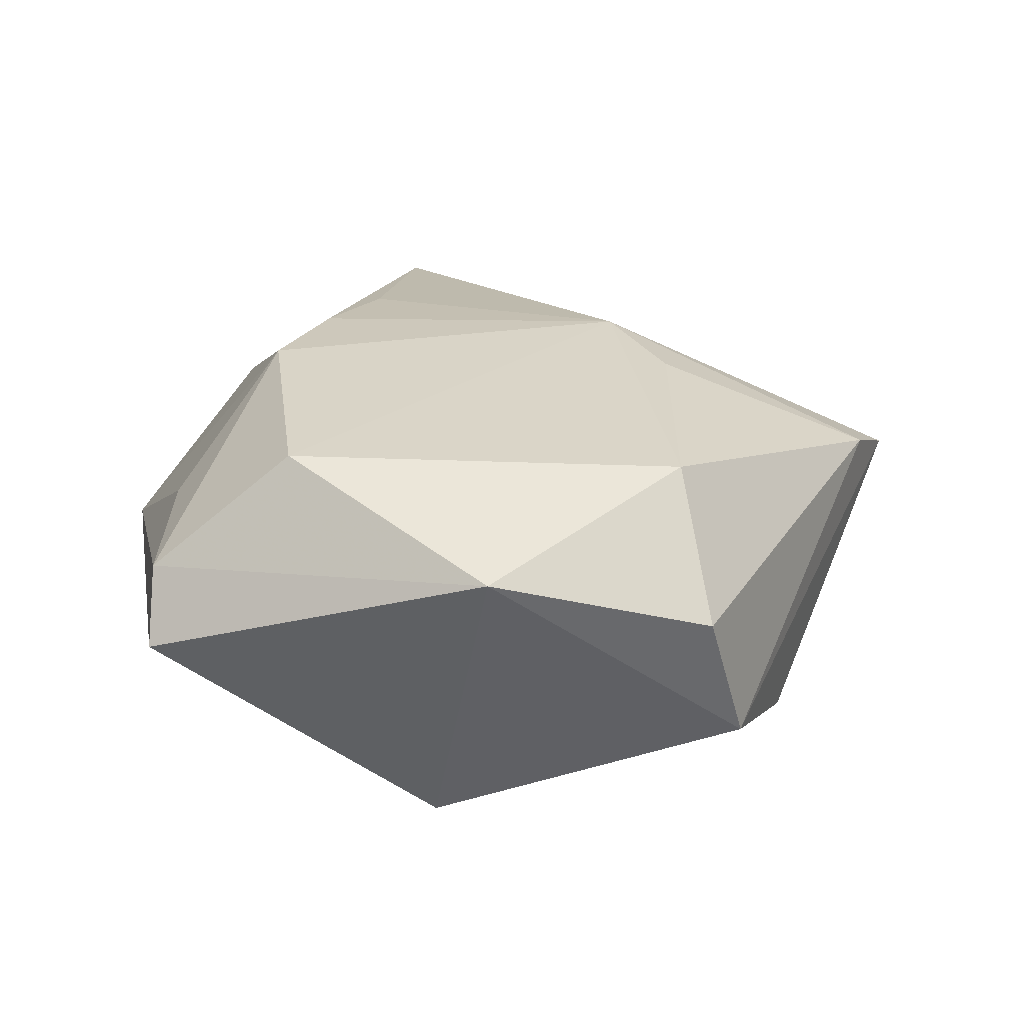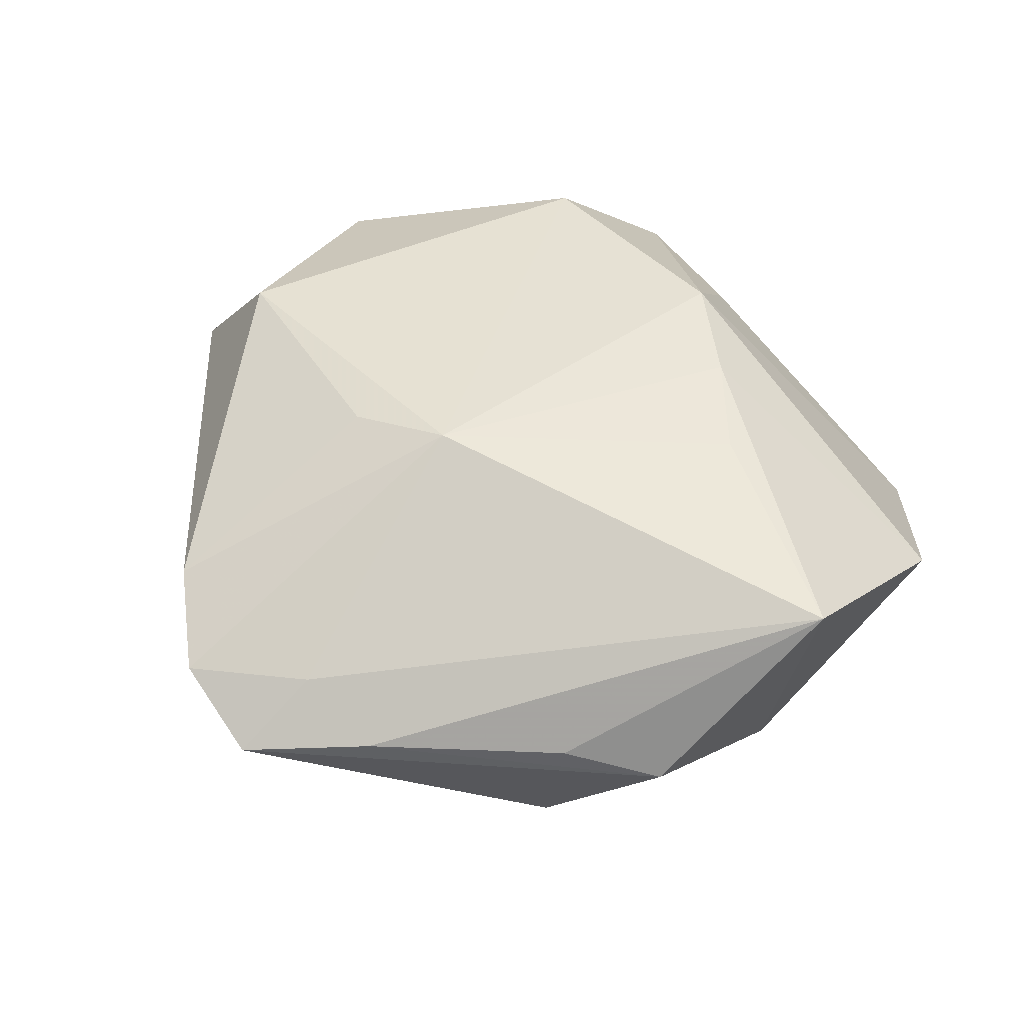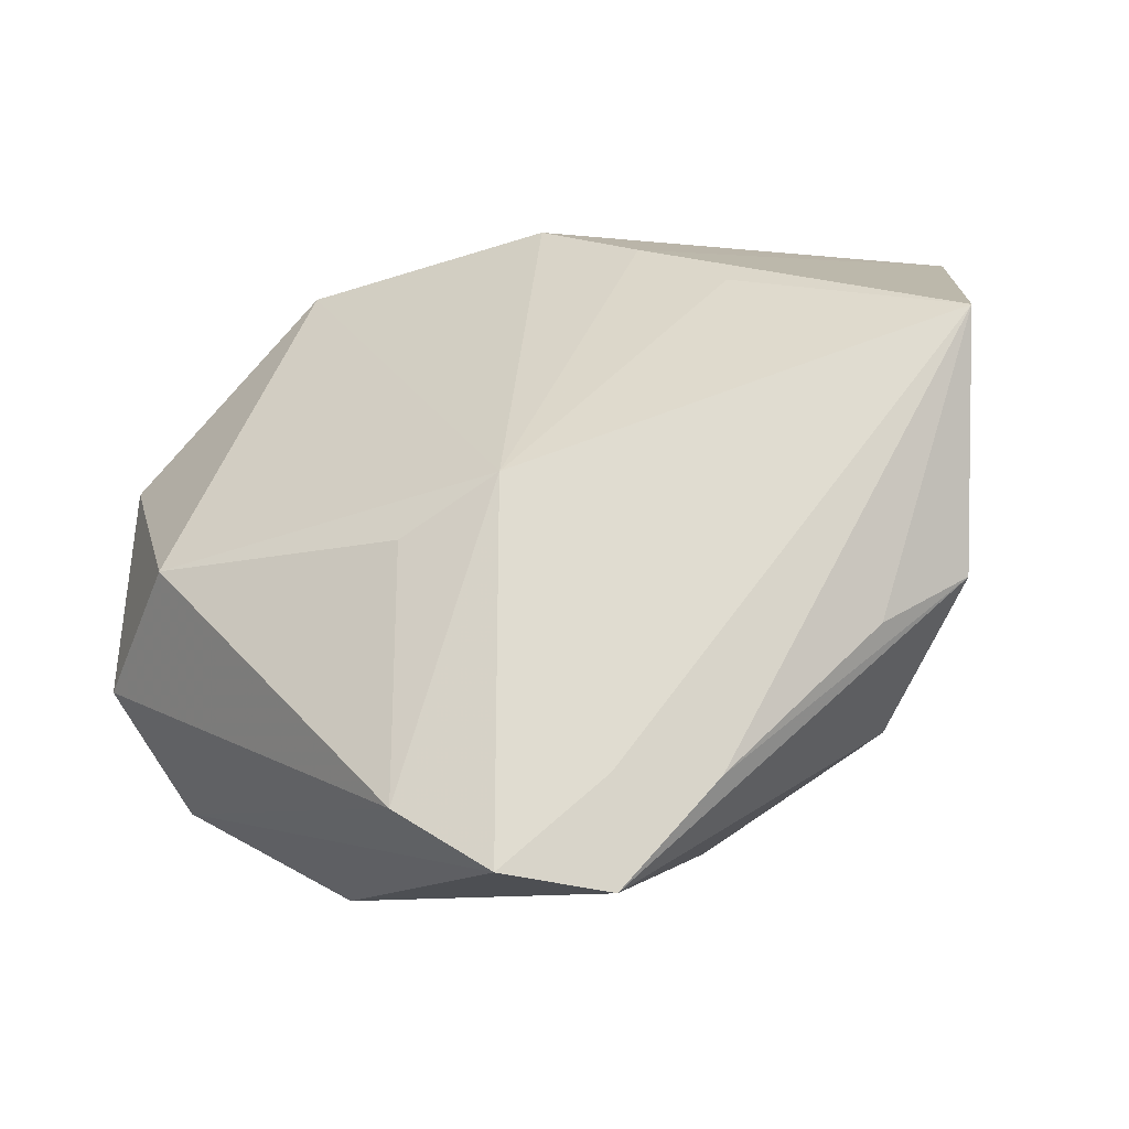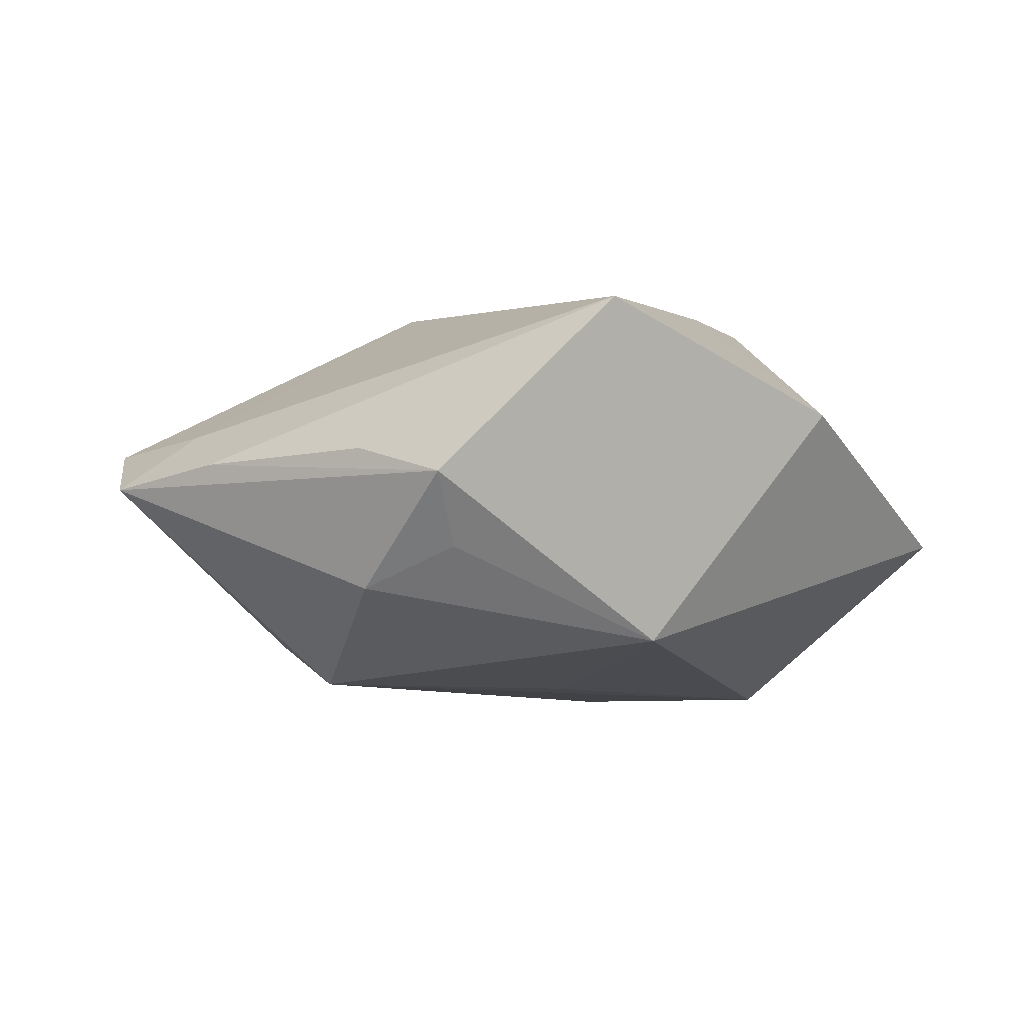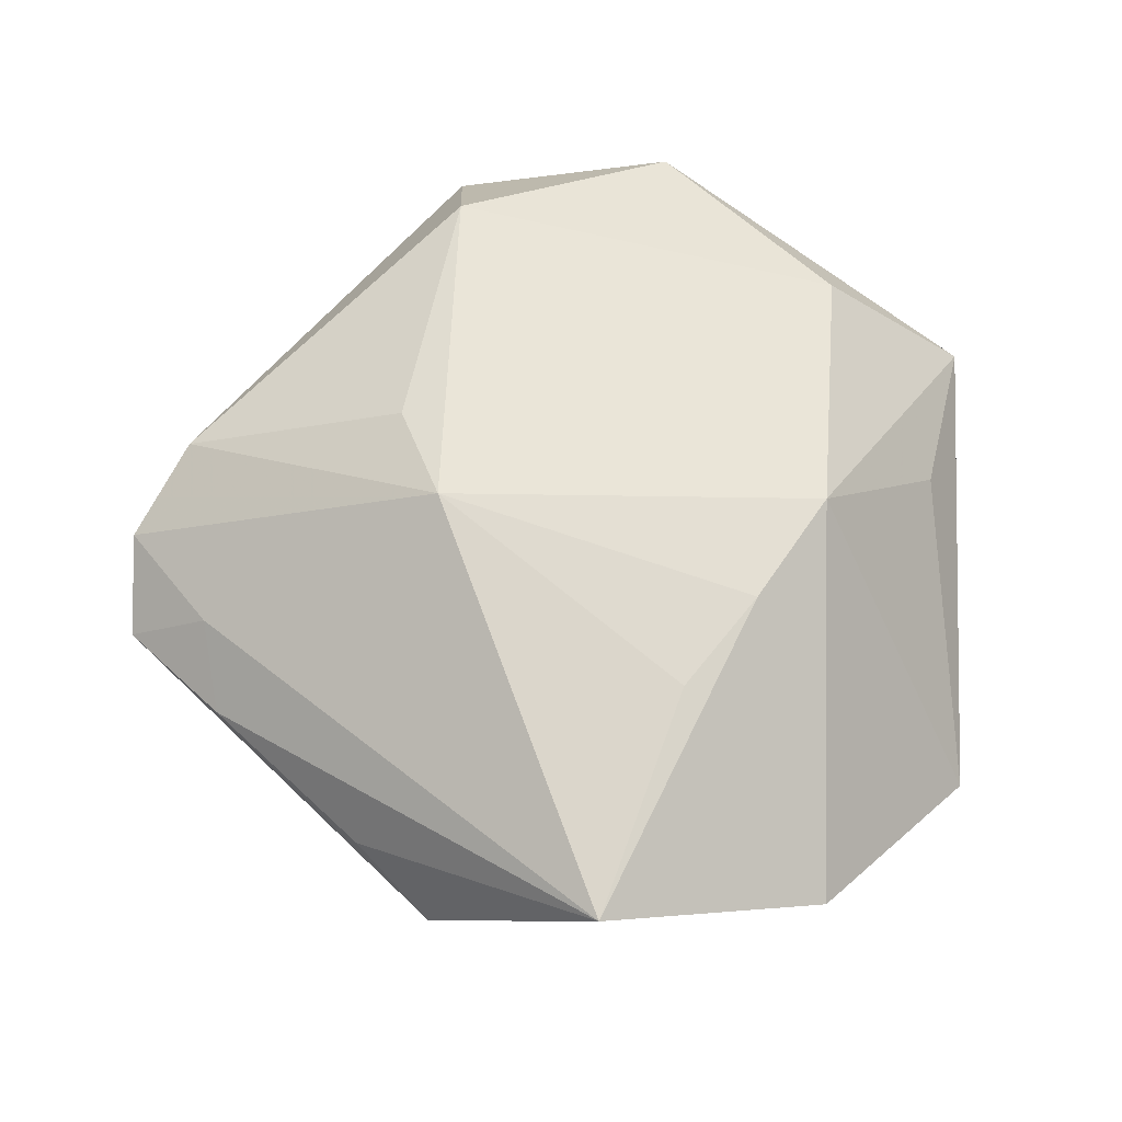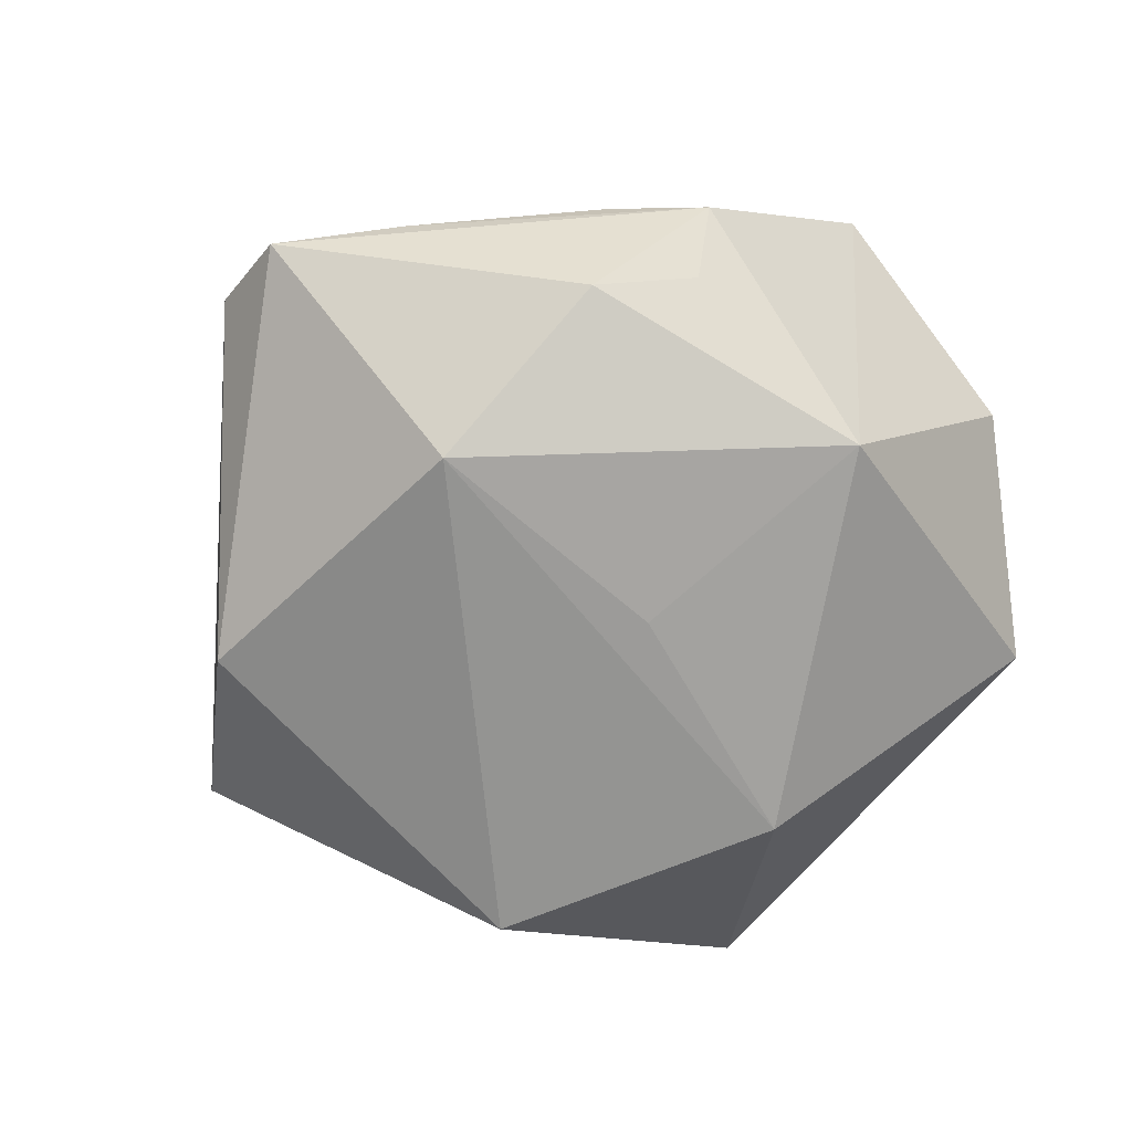
<metadata>
{"format":"obj","ext":"obj","renderer":"f3d","projection":"perspective","resolution":1024,"background":"white","views":[{"elev":23.6,"azim":-106.8,"up":"+Z"},{"elev":45.2,"azim":44.5,"up":"+Z"},{"elev":-50.2,"azim":19.9,"up":"+Y"},{"elev":-6.6,"azim":76.6,"up":"+Z"},{"elev":65.0,"azim":85.1,"up":"+Z"},{"elev":-66.5,"azim":46.5,"up":"+Z"}]}
</metadata>
<code>
v 0.02298 0.006503 0.01882
v -0.01891 0.02583 0.01769
v -0.01608 0.03939 0.006413
v -0.01127 -0.03935 0.008935
v 0.005614 0.02184 0.01989
v 0.04069 0.01862 0.005393
v -0.03169 -0.01031 0.01727
v 0.04354 -0.003188 0.01557
v -0.001397 0.03444 0.007952
v 0.01518 -0.03818 0.002163
v 0.03722 -0.01883 -0.0007117
v 0.005395 -0.04662 0.0004889
v -0.003437 -0.04562 0.005135
v -0.04224 -0.009917 0.005057
v 0.02626 -0.02386 -0.01116
v -0.03951 0.01157 0.011
v 0.03325 0.003538 -0.01632
v -0.0398 -0.01434 -0.008085
v -0.01998 0.0408 -0.000526
v 0.002303 -0.01469 0.02067
v -0.007584 -0.01763 0.01882
v 0.006975 -0.03872 0.006117
v 0.02629 0.03518 -0.005752
v -0.02539 -0.02471 -0.01426
v 0.006947 -0.02428 -0.01982
v 0.00803 0.0006747 -0.02011
v 0.0328 -0.01635 -0.007423
v 0.01506 0.01415 0.01972
v 0.02985 -0.02516 0.002274
v 0.0009185 0.02463 -0.0209
v -0.02578 0.01325 -0.02044
f 17 8 11
f 24 31 25
f 25 12 24
f 24 12 13
f 27 17 11
f 6 17 23
f 8 17 6
f 25 31 30
f 23 17 30
f 30 19 23
f 31 19 30
f 11 8 29
f 13 12 22
f 4 21 7
f 31 24 18
f 18 24 13
f 13 4 18
f 15 12 25
f 25 17 15
f 17 27 15
f 11 12 15
f 15 27 11
f 26 17 25
f 25 30 26
f 26 30 17
f 7 21 20
f 20 22 8
f 13 22 20
f 20 4 13
f 21 4 20
f 16 19 31
f 31 18 16
f 5 6 23
f 10 29 8
f 8 22 10
f 10 22 12
f 10 12 11
f 11 29 10
f 7 16 14
f 14 16 18
f 14 4 7
f 14 18 4
f 23 19 3
f 19 16 3
f 8 6 28
f 6 5 28
f 28 5 20
f 9 5 23
f 23 3 9
f 9 3 5
f 2 3 16
f 5 3 2
f 2 16 7
f 7 20 2
f 20 5 2
f 1 20 8
f 8 28 1
f 1 28 20

</code>
